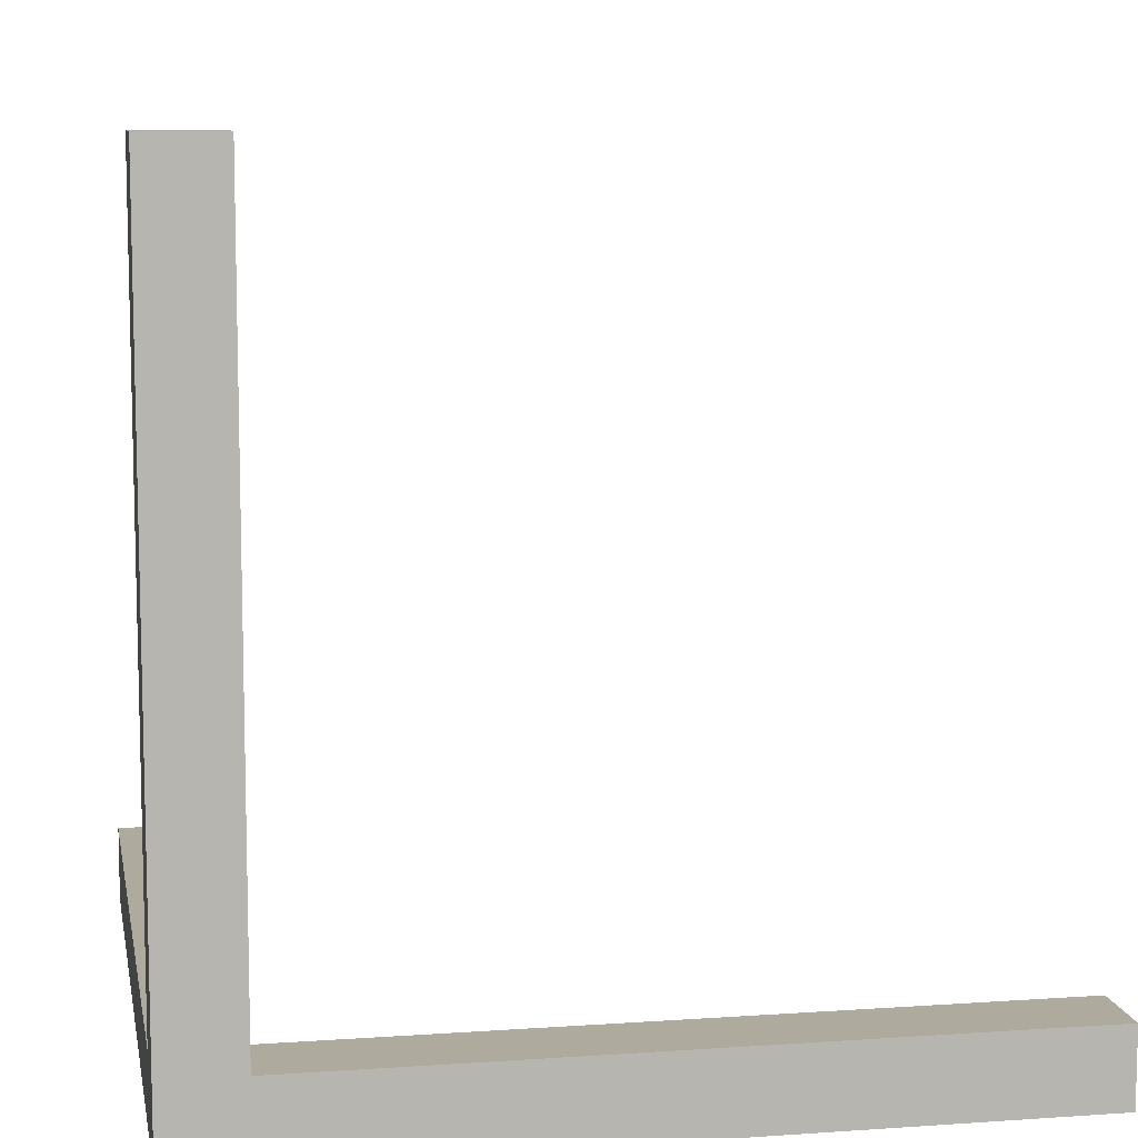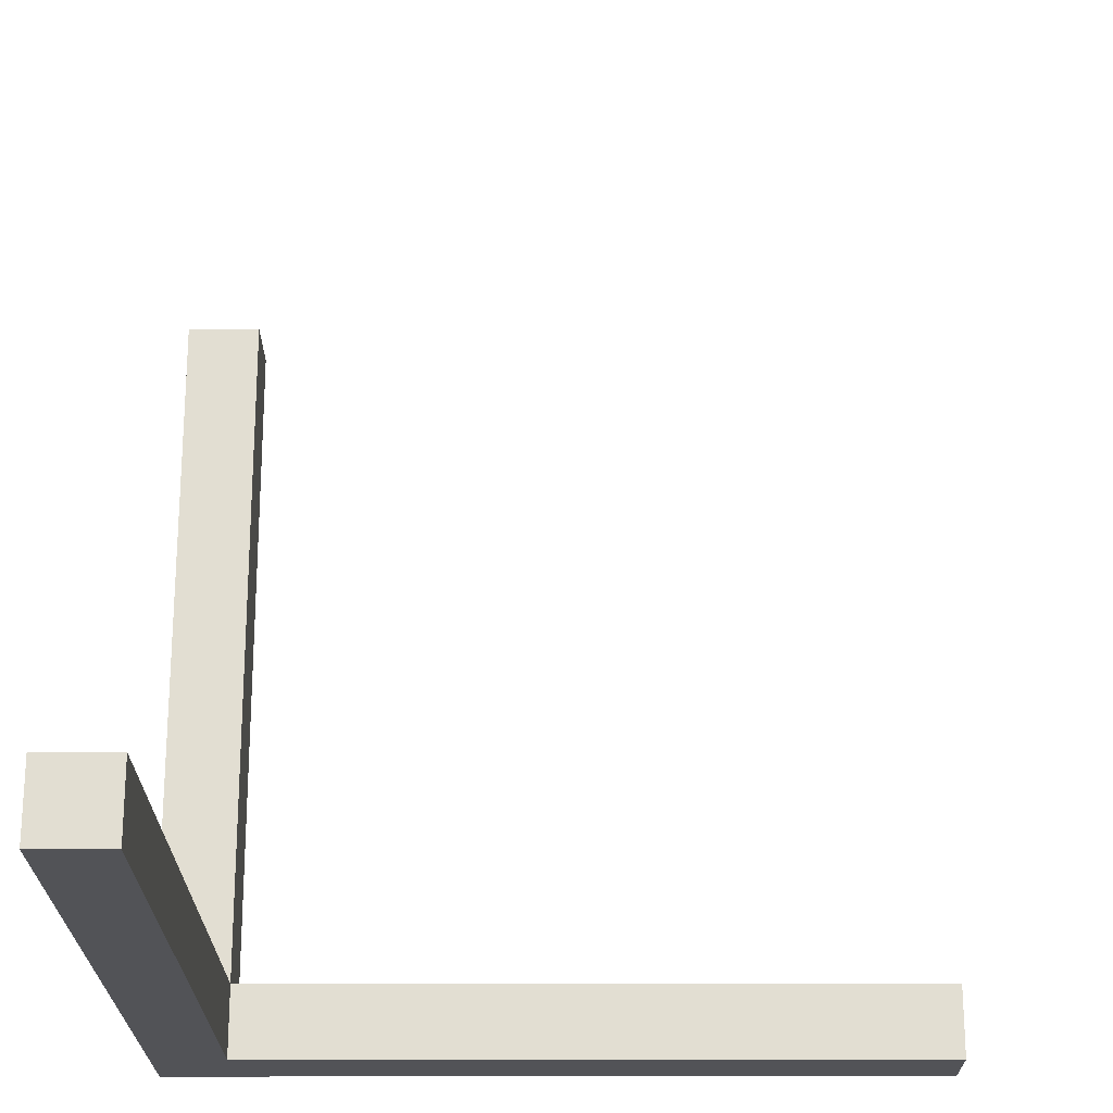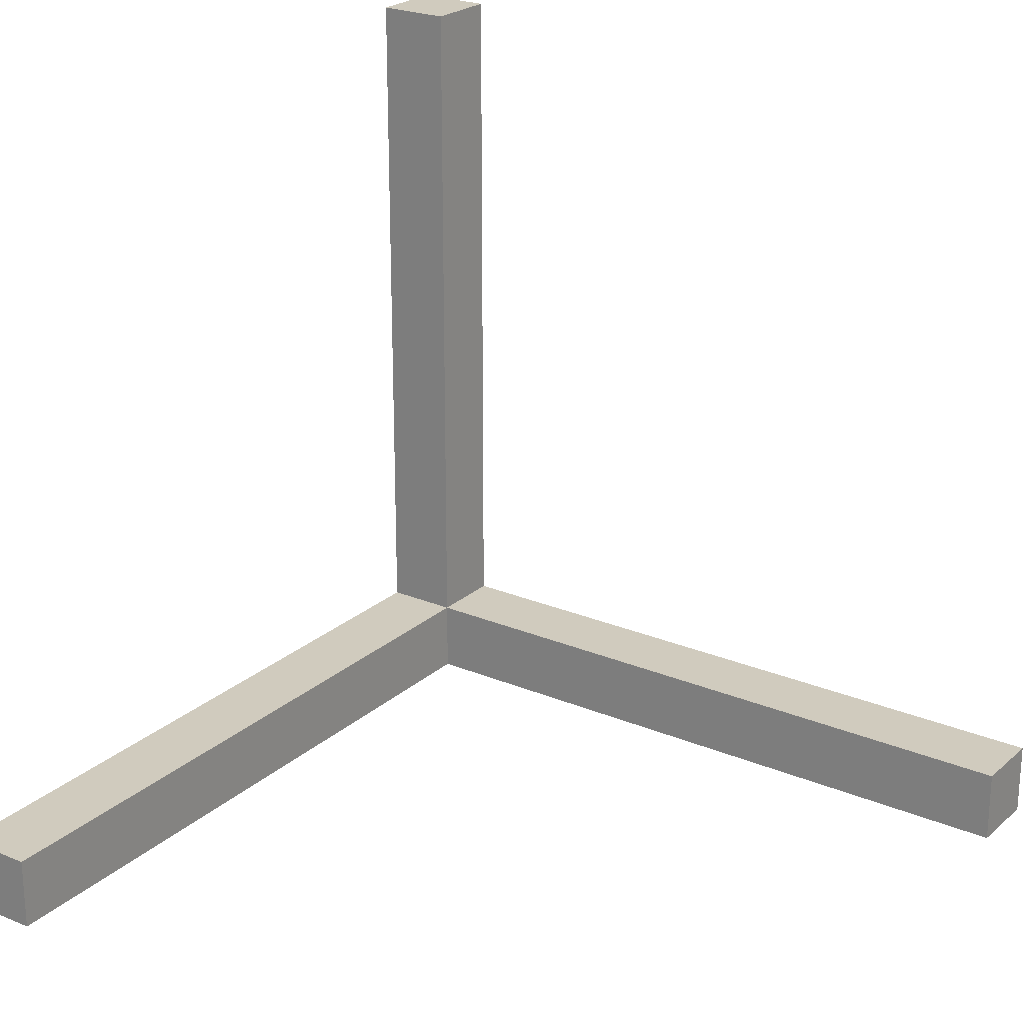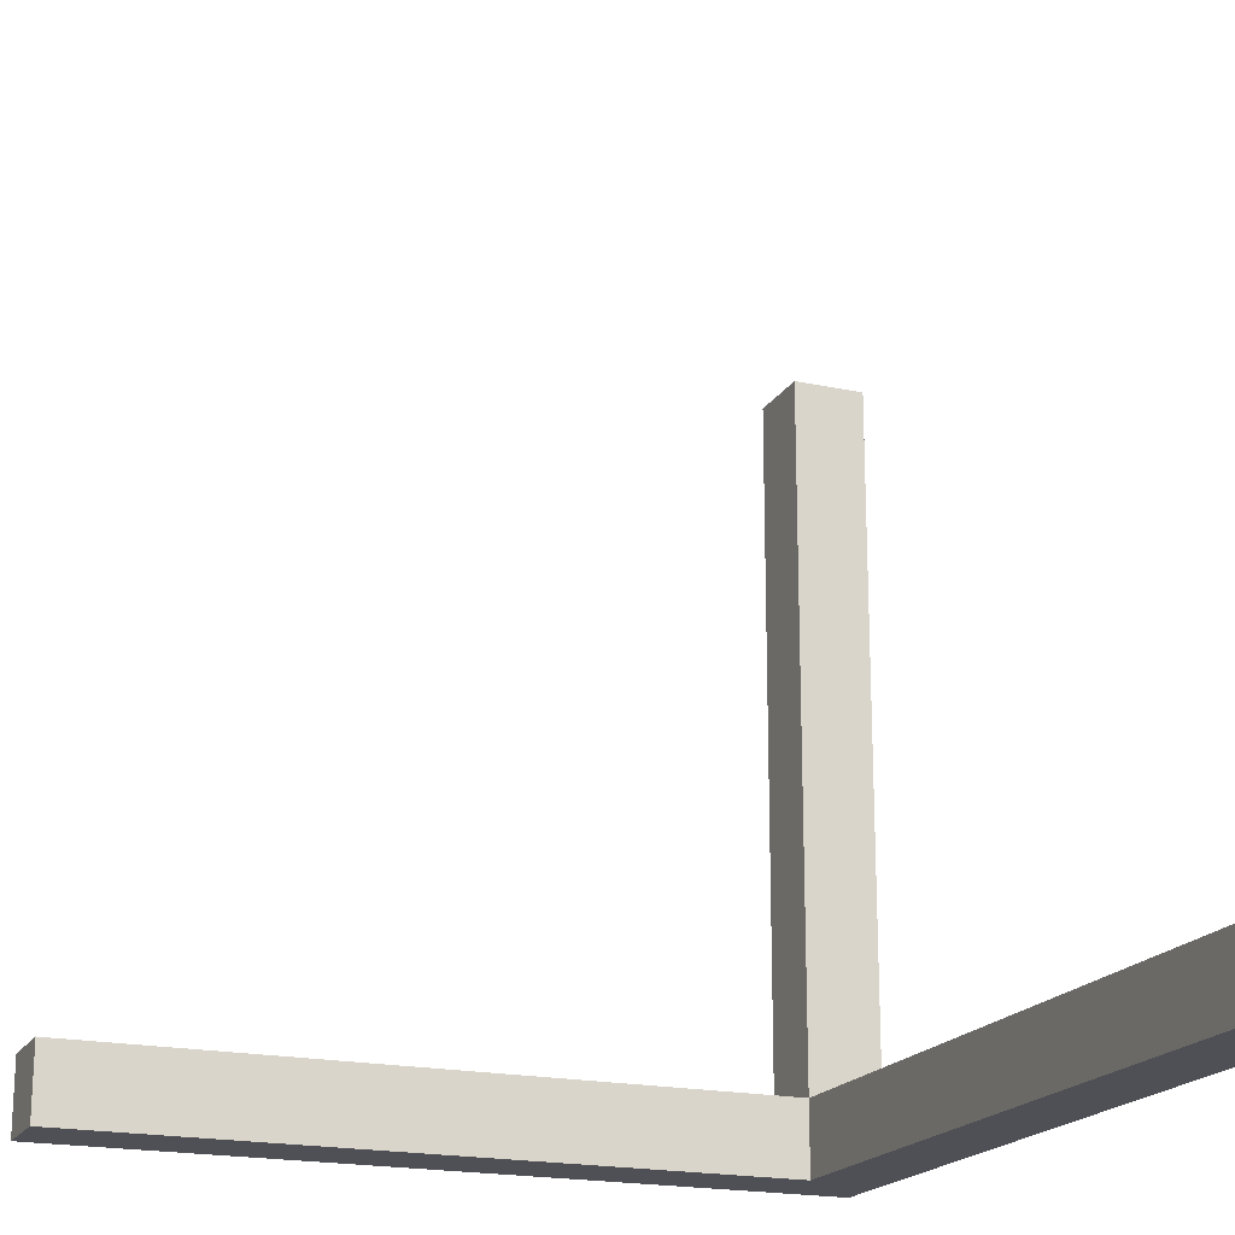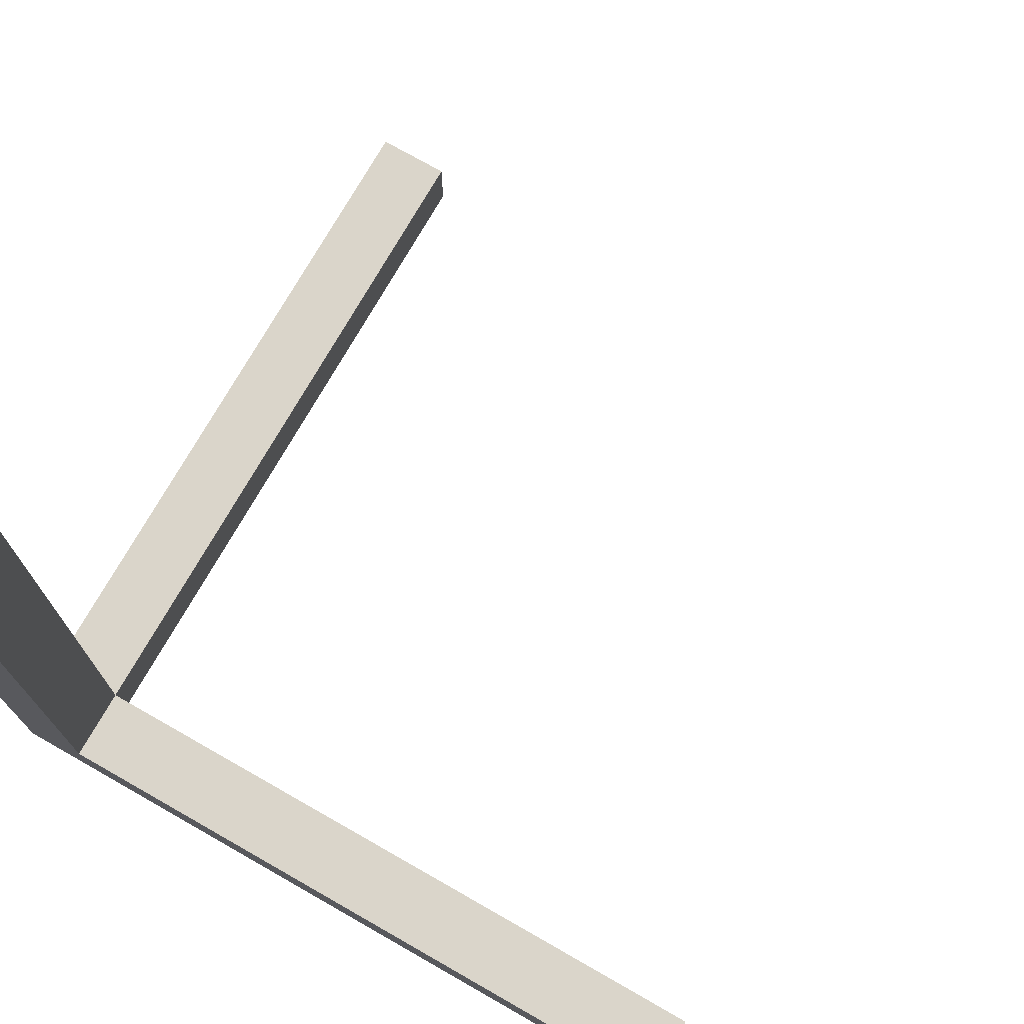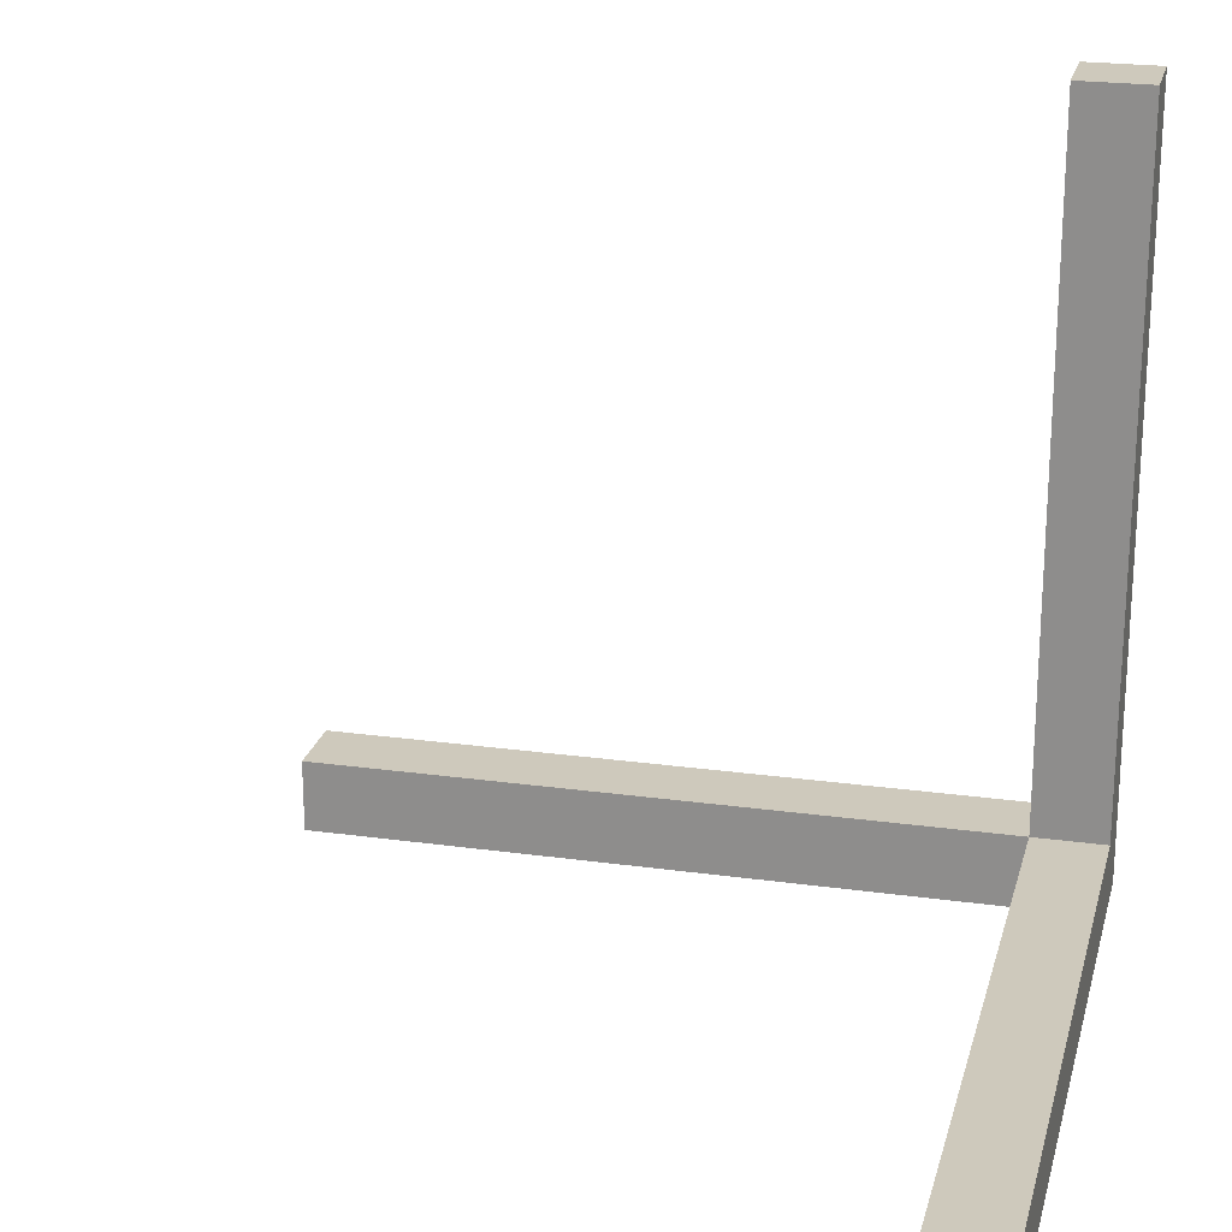
<metadata>
{"format":"obj","ext":"obj","renderer":"f3d","projection":"perspective","resolution":1024,"background":"white","views":[{"elev":9.3,"azim":-10.4,"up":"+Z"},{"elev":-22.3,"azim":90.2,"up":"+Z"},{"elev":23.6,"azim":125.1,"up":"+Z"},{"elev":-19.4,"azim":67.8,"up":"+Y"},{"elev":74.3,"azim":29.7,"up":"+Z"},{"elev":22.3,"azim":103.6,"up":"+Y"}]}
</metadata>
<code>
o TransformGizmo
v -0.05 0.05 1
v -0.05 -0.05 1
v 0.05 -0.05 1
v 0.05 0.05 1
v 1 0.05 0.05
v 1 -0.05 0.05
v 1 -0.05 -0.05
v 1 0.05 -0.05
v 0.05 -0.05 -0.05
v -0.05 -0.05 0.05
v -0.05 -0.05 -0.05
v -0.05 0.05 0.05
v 0.05 0.05 0.05
v 0.05 0.05 -0.05
v -0.05 0.05 -0.05
v 0.05 -0.05 0.05
v -0.05 1 0.05
v 0.05 1 0.05
v 0.05 1 -0.05
v -0.05 1 -0.05
v -0.05 0.905 0.05
v 0.05 0.905 0.05
v 0.05 0.905 -0.05
v -0.05 0.905 -0.05
v -0.05 -0.05 0.905
v -0.05 0.05 0.905
v 0.05 -0.05 0.905
v 0.05 0.05 0.905
v 0.905 0.05 0.05
v 0.905 -0.05 0.05
v 0.905 -0.05 -0.05
v 0.905 0.05 -0.05
g Default
f 10 12 15 11
f 15 14 9 11
f 9 16 10 11
f 5 6 7 8
f 13 16 30 29
f 29 30 6 5
f 16 9 31 30
f 30 31 7 6
f 9 14 32 31
f 31 32 8 7
f 14 13 29 32
f 32 29 5 8
f 1 2 3 4
f 2 1 26 25
f 25 26 12 10
f 3 2 25 27
f 27 25 10 16
f 4 3 27 28
f 28 27 16 13
f 1 4 28 26
f 26 28 13 12
f 17 18 19 20
f 12 13 22 21
f 21 22 18 17
f 13 14 23 22
f 22 23 19 18
f 14 15 24 23
f 23 24 20 19
f 15 12 21 24
f 24 21 17 20

</code>
